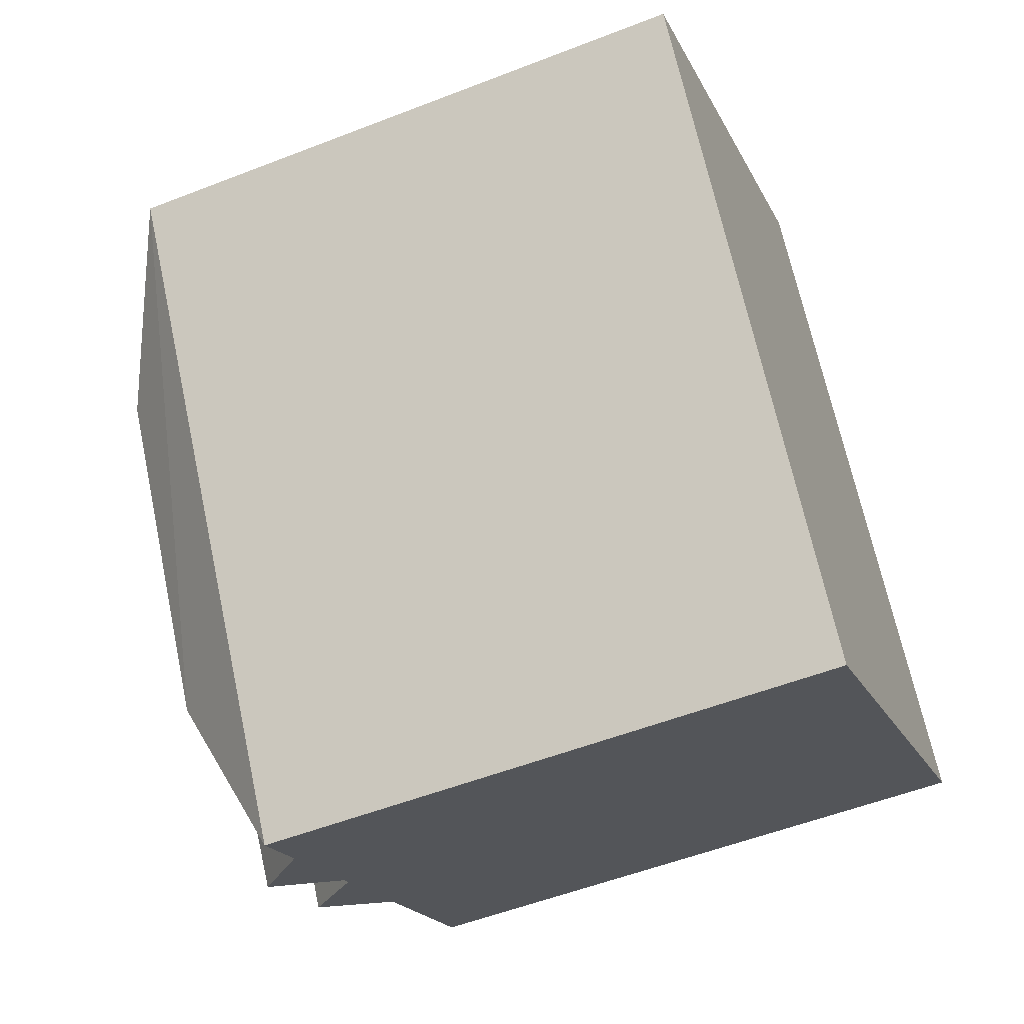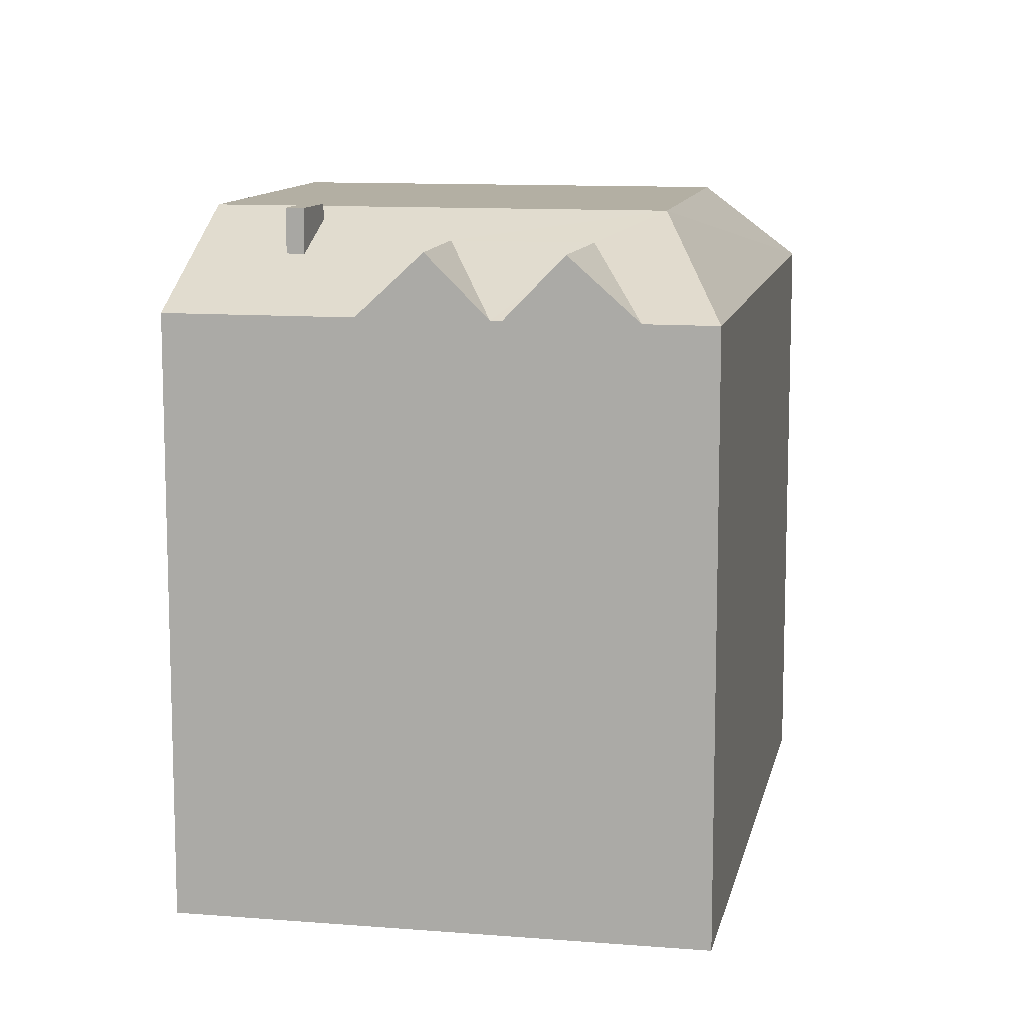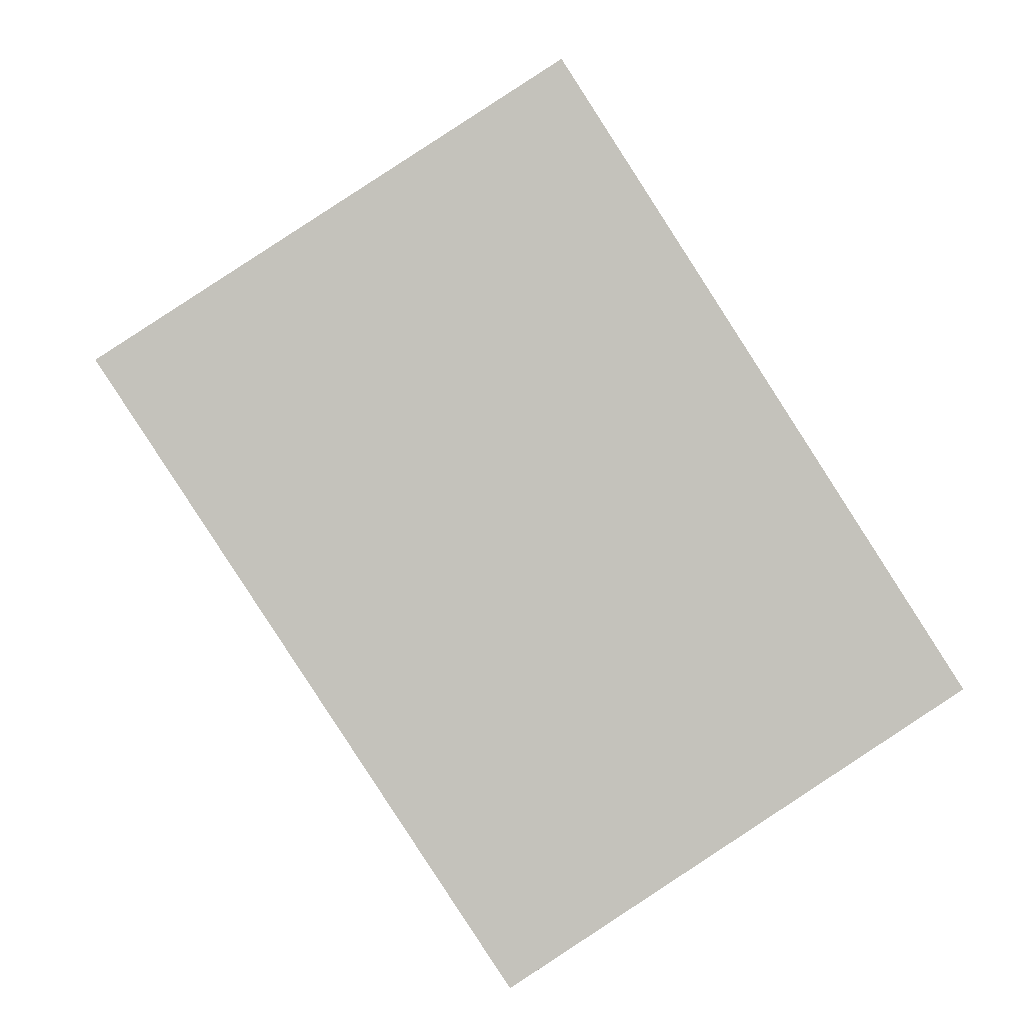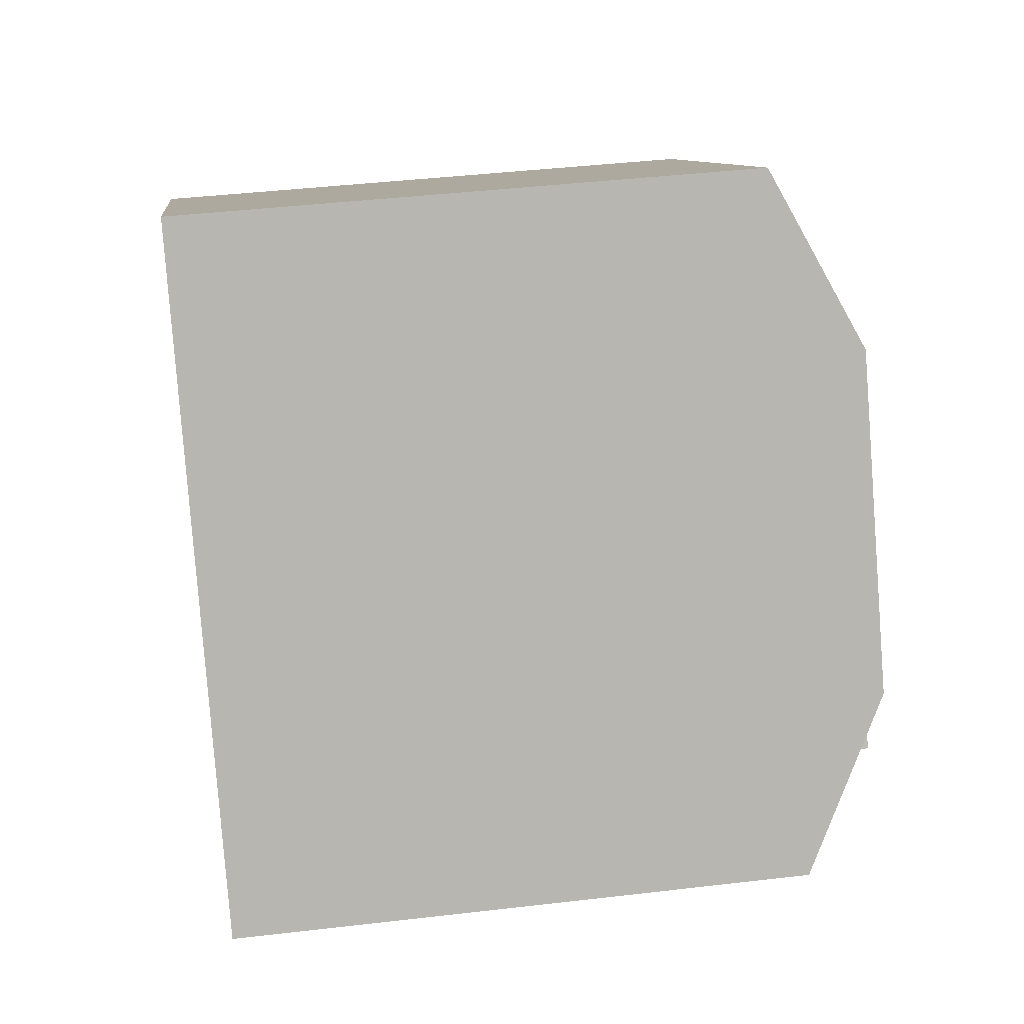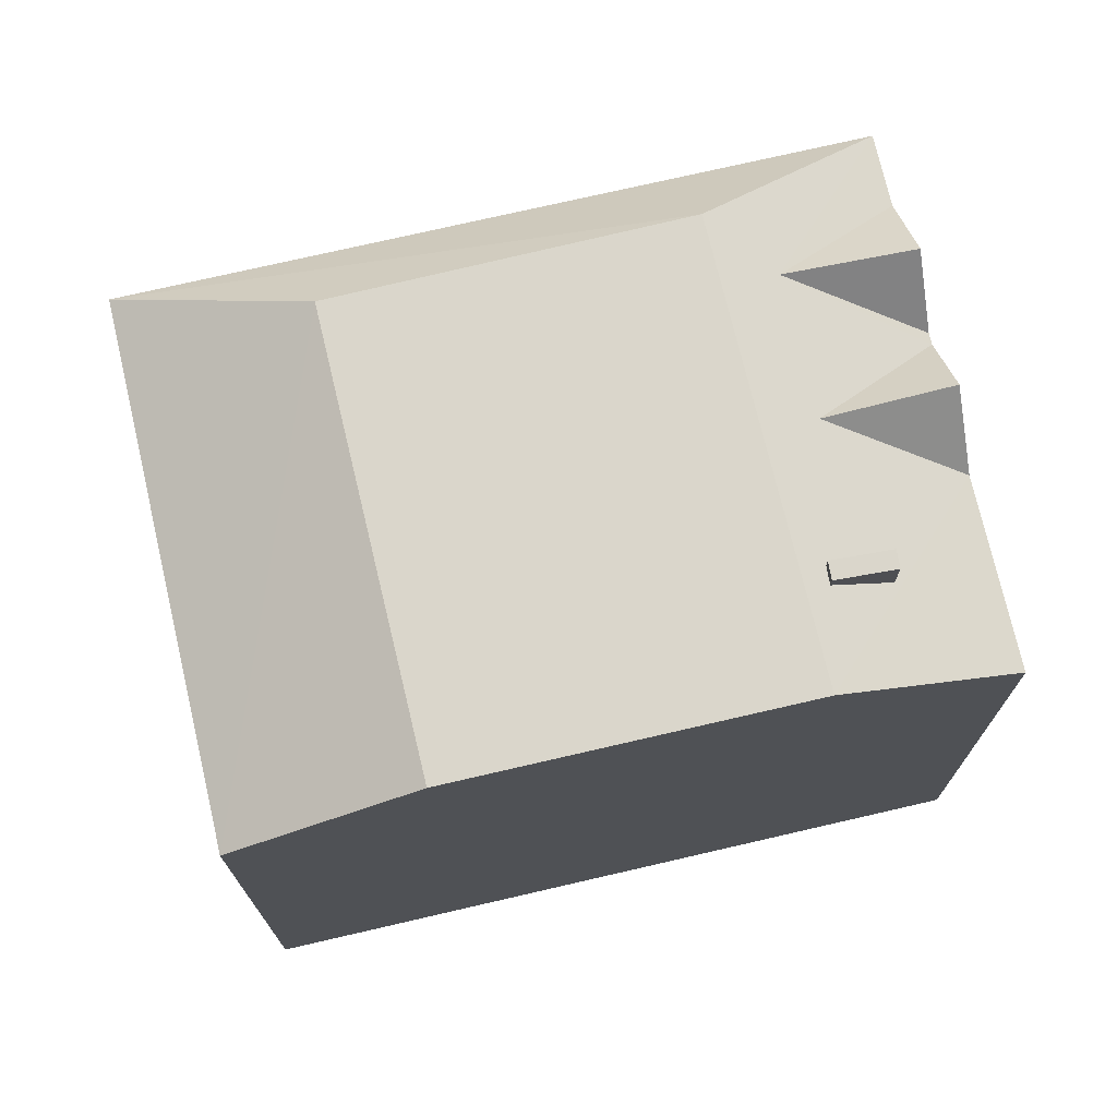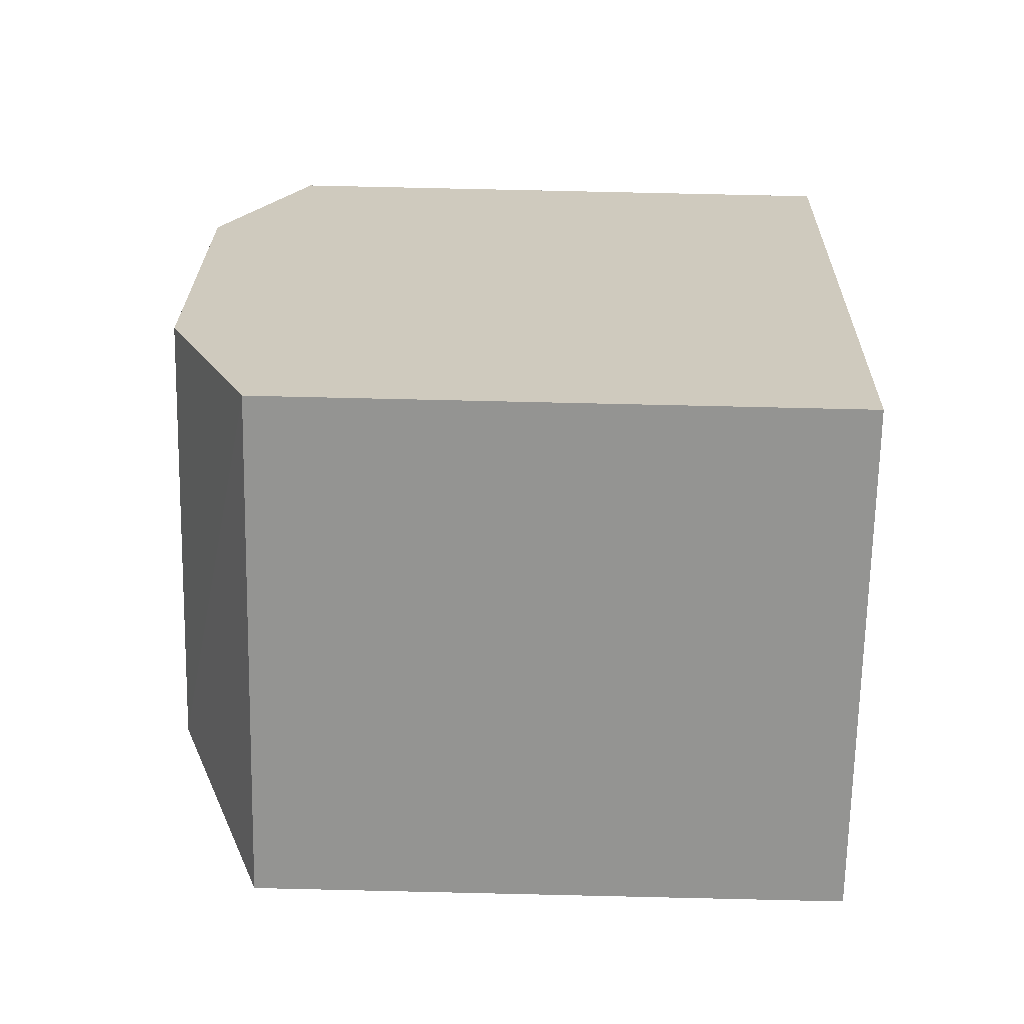
<metadata>
{"format":"obj","ext":"obj","renderer":"f3d","projection":"perspective","resolution":1024,"background":"white","views":[{"elev":-53.7,"azim":-67.4,"up":"+Z"},{"elev":11.1,"azim":158.3,"up":"+Y"},{"elev":2.4,"azim":-3.8,"up":"+Z"},{"elev":42.3,"azim":82.0,"up":"+Z"},{"elev":74.1,"azim":44.0,"up":"+Y"},{"elev":80.0,"azim":-88.7,"up":"+Z"}]}
</metadata>
<code>
v 5.891 8.47 -1.866
v 6.727 8.47 -3.017
v 6.381 8.47 -3.268
v 5.545 8.47 -2.117
v 0.447 7.733 -6.269
v 2.206 7.733 -8.792
v 0.815 6.275 -9.694
v 0.447 7.733 -6.269
v 3.385 6.275 -8.027
v 2.206 7.733 -8.792
v 3.243 7.733 -4.48
v 4.847 7.733 -7.079
v 3.612 6.275 -7.88
v 3.243 7.733 -4.48
v 6.17 6.275 -6.22
v 4.847 7.733 -7.079
v -1.523 8.375 -5.919
v 0.447 7.733 -6.269
v -0.621 6.275 -10.62
v 0.447 7.733 -6.269
v 3.612 6.275 -7.88
v 3.385 6.275 -8.027
v -0.621 6.275 -10.62
v 0.447 7.733 -6.269
v 0.815 6.275 -9.694
v 0.447 7.733 -6.269
v 3.243 7.733 -4.48
v 3.612 6.275 -7.88
v -1.523 8.375 -5.919
v 3.243 7.733 -4.48
v 0.447 7.733 -6.269
v 6.17 6.275 -6.22
v 7.532 8.375 -0.16
v 9.896 6.275 -3.803
v 5.702 8.101 -2.003
v 7.532 8.375 -0.16
v 5.891 8.107 -1.866
v 5.891 8.107 -1.866
v 7.532 8.375 -0.16
v 6.727 7.426 -3.017
v 6.17 6.275 -6.22
v 6.381 7.414 -3.268
v 6.727 7.426 -3.017
v 6.17 6.275 -6.22
v 6.727 7.426 -3.017
v 7.532 8.375 -0.16
v 3.243 7.733 -4.48
v 5.564 8.08 -2.143
v 6.381 7.414 -3.268
v 3.243 7.733 -4.48
v 6.381 7.414 -3.268
v 6.17 6.275 -6.22
v -1.523 8.375 -5.919
v 7.532 8.375 -0.16
v 5.545 8.095 -2.117
v 5.545 8.095 -2.117
v 7.532 8.375 -0.16
v 5.702 8.101 -2.003
v -1.523 8.375 -5.919
v 5.545 8.095 -2.117
v 3.243 7.733 -4.48
v 3.243 7.733 -4.48
v 5.545 8.095 -2.117
v 5.564 8.08 -2.143
v -9.968 6.275 3.784
v -6.004 8.375 1.155
v -1.523 8.375 -5.919
v -9.968 6.275 3.784
v -1.523 8.375 -5.919
v -0.621 6.275 -10.62
v -6.004 8.375 1.155
v 2.969 8.375 6.874
v 7.532 8.375 -0.16
v -1.523 8.375 -5.919
v -6.004 8.375 1.155
v 0.548 6.275 10.61
v 2.969 8.375 6.874
v -9.968 6.275 3.784
v 0.548 6.275 10.61
v -6.004 8.375 1.155
v 5.891 8.107 -1.866
v 6.727 7.426 -3.017
v 6.727 8.47 -3.017
v 5.891 8.47 -1.866
v 5.891 8.107 -1.866
v 6.727 8.47 -3.017
v 6.381 8.47 -3.268
v 6.727 8.47 -3.017
v 6.727 7.426 -3.017
v 6.381 7.414 -3.268
v 5.545 8.47 -2.117
v 5.564 8.08 -2.143
v 5.545 8.095 -2.117
v 5.564 8.08 -2.143
v 6.381 8.47 -3.268
v 6.381 7.414 -3.268
v 5.545 8.47 -2.117
v 6.381 8.47 -3.268
v 5.564 8.08 -2.143
v 5.702 8.101 -2.003
v 5.891 8.107 -1.866
v 5.891 8.47 -1.866
v 5.545 8.47 -2.117
v 5.545 8.095 -2.117
v 5.702 8.101 -2.003
v 5.545 8.47 -2.117
v 5.702 8.101 -2.003
v 5.891 8.47 -1.866
v 0.815 6.275 -9.694
v 2.206 7.733 -8.792
v 2.206 -7.79 -8.792
v 0.815 -7.79 -9.694
v 2.206 7.733 -8.792
v 3.385 6.275 -8.027
v 3.385 -7.79 -8.027
v 2.206 -7.79 -8.792
v 3.612 6.275 -7.88
v 4.847 7.733 -7.079
v 4.847 -7.79 -7.079
v 3.612 -7.79 -7.88
v 4.847 7.733 -7.079
v 5.509 -7.79 -6.649
v 4.847 -7.79 -7.079
v 5.509 -7.79 -6.649
v 6.17 6.275 -6.22
v 6.17 -7.79 -6.22
v 4.847 7.733 -7.079
v 6.17 6.275 -6.22
v 5.509 -7.79 -6.649
v -0.621 6.275 -10.62
v 0.815 6.275 -9.694
v 0.815 -7.79 -9.694
v -0.621 -7.79 -10.62
v 6.17 6.275 -6.22
v 9.896 6.275 -3.803
v 9.896 -7.79 -3.803
v 6.17 -7.79 -6.22
v 3.385 6.275 -8.027
v 3.499 -7.79 -7.953
v 3.385 -7.79 -8.027
v 3.499 -7.79 -7.953
v 3.612 6.275 -7.88
v 3.612 -7.79 -7.88
v 3.385 6.275 -8.027
v 3.612 6.275 -7.88
v 3.499 -7.79 -7.953
v 7.532 -7.79 -0.16
v 9.896 -7.79 -3.803
v 9.896 6.275 -3.803
v 7.532 8.375 -0.16
v 2.969 -7.79 6.874
v 7.532 -7.79 -0.16
v 7.532 8.375 -0.16
v 2.969 8.375 6.874
v 0.548 -7.79 10.61
v 2.969 -7.79 6.874
v 2.969 8.375 6.874
v 0.548 6.275 10.61
v -9.968 6.275 3.784
v -0.621 6.275 -10.62
v -0.621 -7.79 -10.62
v -9.968 -7.79 3.784
v -4.71 -7.79 7.195
v 0.548 -7.79 10.61
v 0.548 6.275 10.61
v -9.968 6.275 3.784
v -9.968 -7.79 3.784
v -4.71 -7.79 7.195
v -9.968 6.275 3.784
v -4.71 -7.79 7.195
v 0.548 6.275 10.61
v 2.206 -7.79 -8.792
v 3.385 -7.79 -8.027
v 3.499 -7.79 -7.953
v 3.612 -7.79 -7.88
v 4.847 -7.79 -7.079
v 5.509 -7.79 -6.649
v 6.17 -7.79 -6.22
v 9.896 -7.79 -3.803
v 7.532 -7.79 -0.16
v 2.969 -7.79 6.874
v 0.548 -7.79 10.61
v -4.71 -7.79 7.195
v -9.968 -7.79 3.784
v -0.621 -7.79 -10.62
v 0.815 -7.79 -9.694
g CDNNDG02_0015270
f 1 3 4
f 1 2 3
f 5 6 7
f 8 9 10
f 11 12 13
f 14 15 16
f 17 18 19
f 20 21 22
f 23 24 25
f 26 27 28
f 29 30 31
f 32 33 34
f 35 36 37
f 38 39 40
f 41 42 43
f 44 45 46
f 47 48 49
f 50 51 52
f 53 54 55
f 56 57 58
f 59 60 61
f 62 63 64
f 65 66 67
f 68 69 70
f 71 72 74
f 73 74 72
f 75 76 77
f 78 79 80
f 81 82 83
f 84 85 86
f 89 87 88
f 87 89 90
f 91 92 93
f 94 95 96
f 97 98 99
f 100 101 102
f 103 104 105
f 106 107 108
f 109 111 112
f 109 110 111
f 114 115 116
f 113 114 116
f 119 117 118
f 117 119 120
f 121 122 123
f 124 125 126
f 127 128 129
f 132 133 131
f 130 131 133
f 135 136 137
f 134 135 137
f 138 139 140
f 141 142 143
f 144 145 146
f 148 149 147
f 147 149 150
f 151 153 154
f 151 152 153
f 156 157 158
f 155 156 158
f 159 161 162
f 159 160 161
f 163 164 165
f 166 167 168
f 169 170 171
f 186 172 184
f 183 181 182
f 185 186 184
f 184 172 183
f 183 174 181
f 181 175 180
f 175 176 180
f 176 177 180
f 183 172 173
f 177 178 180
f 174 175 181
f 174 183 173
f 180 178 179

</code>
